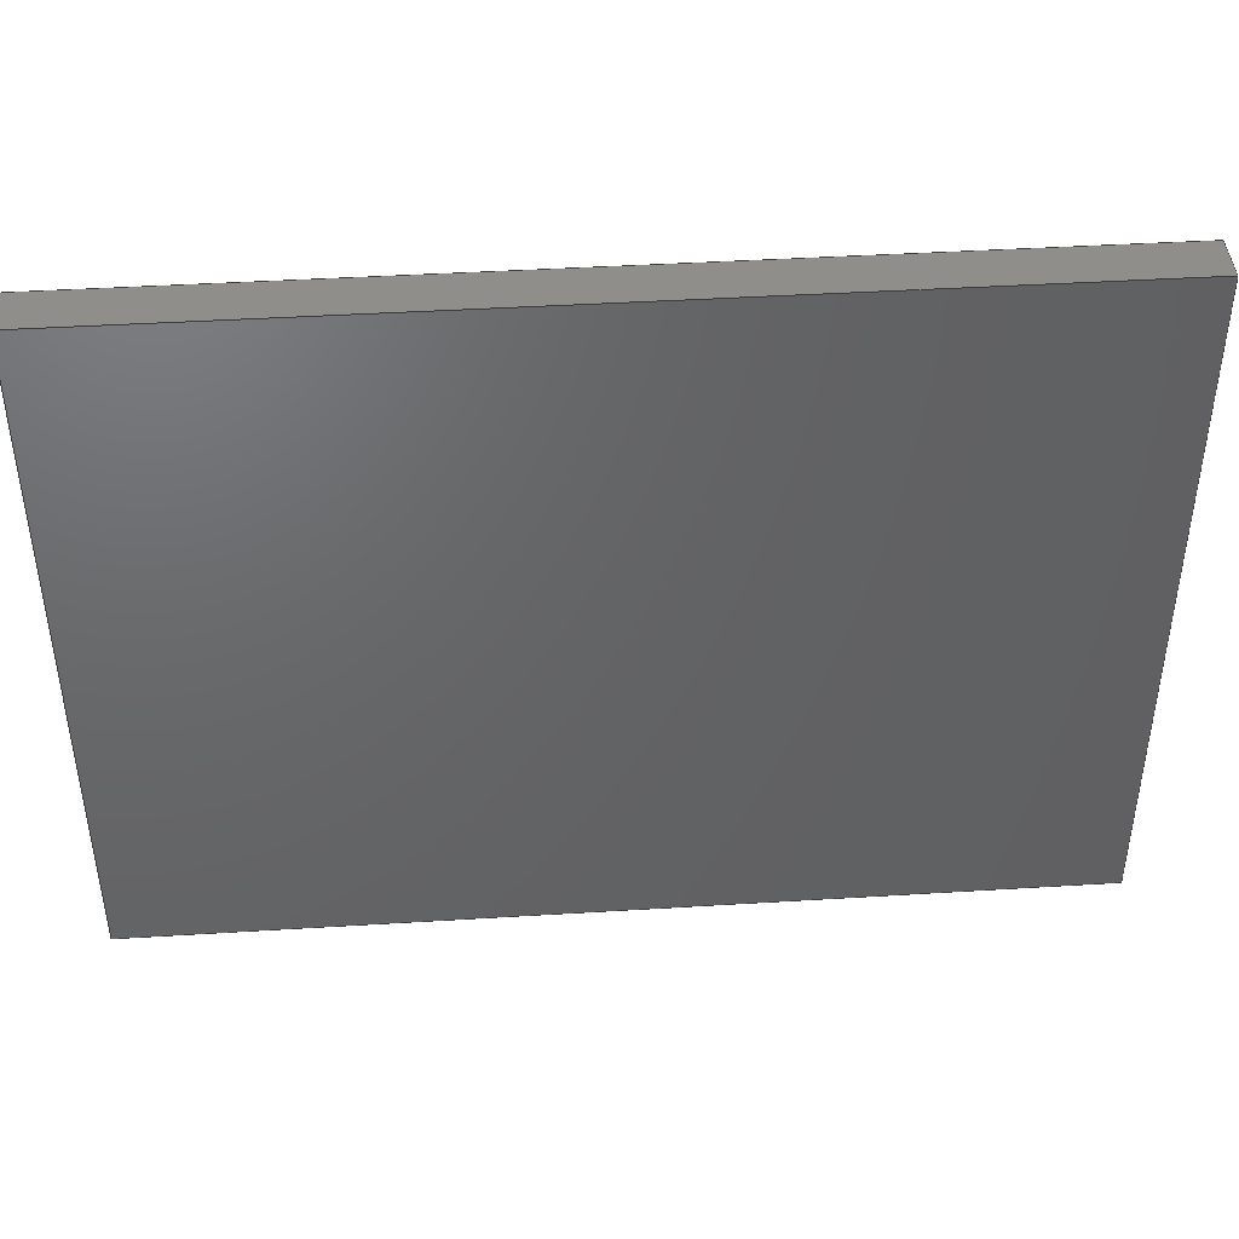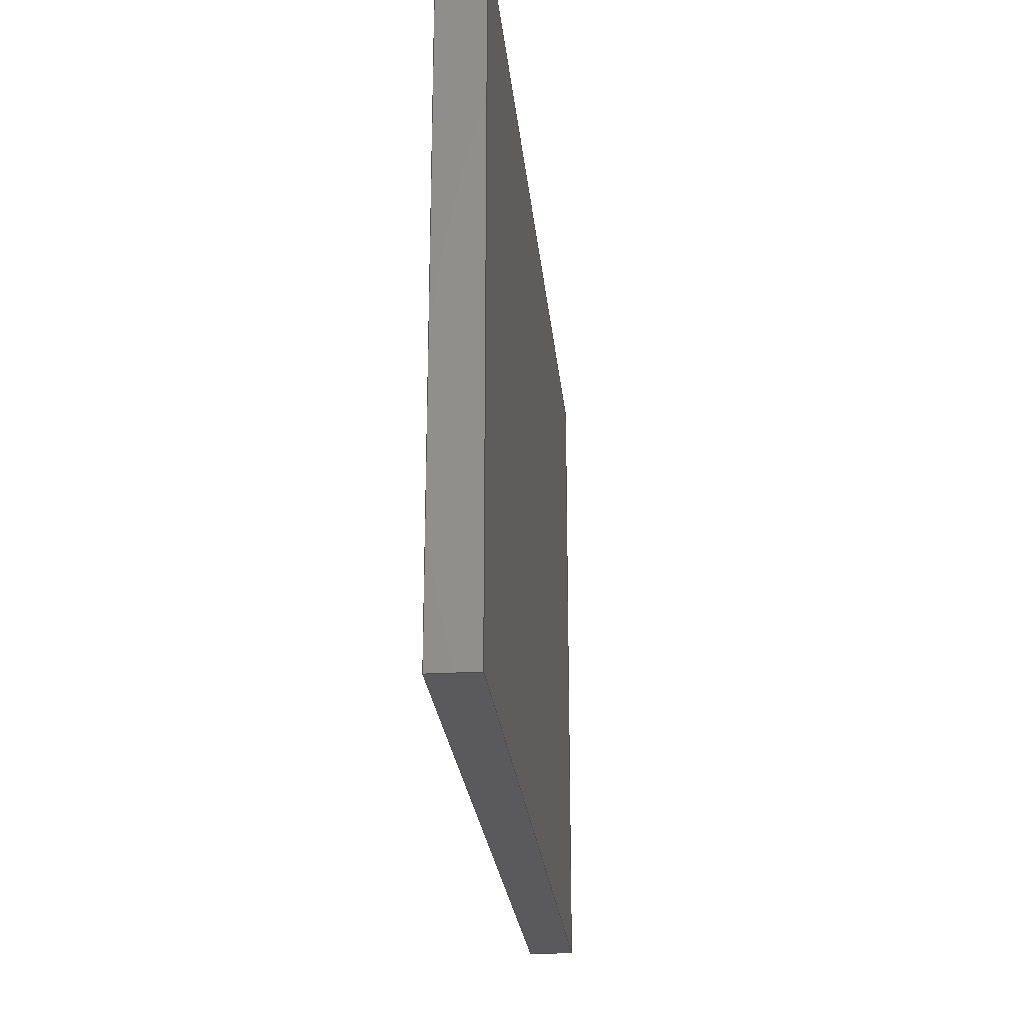
<metadata>
{"format":"step","ext":"step","renderer":"f3d","projection":"perspective","resolution":1024,"background":"white","views":[{"elev":42.9,"azim":175.8,"up":"+Y"},{"elev":-24.3,"azim":95.5,"up":"+Y"}]}
</metadata>
<code>
ISO-10303-21;
DATA;
#1=MECHANICAL_DESIGN_GEOMETRIC_PRESENTATION_REPRESENTATION('',(#4),#399);
#2=SHAPE_REPRESENTATION_RELATIONSHIP('SRR','None',#406,#3);
#3=ADVANCED_BREP_SHAPE_REPRESENTATION('',(#5),#398);
#4=STYLED_ITEM('',(#415),#5);
#5=MANIFOLD_SOLID_BREP('Body1',#223);
#6=FACE_BOUND('',#41,.T.);
#7=FACE_BOUND('',#44,.T.);
#8=FACE_BOUND('',#47,.T.);
#9=FACE_BOUND('',#50,.T.);
#10=FACE_BOUND('',#52,.T.);
#11=PLANE('',#243);
#12=PLANE('',#247);
#13=PLANE('',#251);
#14=PLANE('',#255);
#15=PLANE('',#256);
#16=PLANE('',#257);
#17=PLANE('',#258);
#18=PLANE('',#259);
#19=PLANE('',#260);
#20=PLANE('',#261);
#21=PLANE('',#262);
#22=FACE_OUTER_BOUND('',#38,.T.);
#23=FACE_OUTER_BOUND('',#39,.T.);
#24=FACE_OUTER_BOUND('',#40,.T.);
#25=FACE_OUTER_BOUND('',#42,.T.);
#26=FACE_OUTER_BOUND('',#43,.T.);
#27=FACE_OUTER_BOUND('',#45,.T.);
#28=FACE_OUTER_BOUND('',#46,.T.);
#29=FACE_OUTER_BOUND('',#48,.T.);
#30=FACE_OUTER_BOUND('',#49,.T.);
#31=FACE_OUTER_BOUND('',#51,.T.);
#32=FACE_OUTER_BOUND('',#53,.T.);
#33=FACE_OUTER_BOUND('',#54,.T.);
#34=FACE_OUTER_BOUND('',#55,.T.);
#35=FACE_OUTER_BOUND('',#56,.T.);
#36=FACE_OUTER_BOUND('',#57,.T.);
#37=FACE_OUTER_BOUND('',#58,.T.);
#38=EDGE_LOOP('',(#148,#149,#150,#151));
#39=EDGE_LOOP('',(#152,#153,#154,#155));
#40=EDGE_LOOP('',(#156));
#41=EDGE_LOOP('',(#157));
#42=EDGE_LOOP('',(#158,#159,#160,#161));
#43=EDGE_LOOP('',(#162));
#44=EDGE_LOOP('',(#163));
#45=EDGE_LOOP('',(#164,#165,#166,#167));
#46=EDGE_LOOP('',(#168));
#47=EDGE_LOOP('',(#169));
#48=EDGE_LOOP('',(#170,#171,#172,#173));
#49=EDGE_LOOP('',(#174));
#50=EDGE_LOOP('',(#175));
#51=EDGE_LOOP('',(#176,#177,#178,#179));
#52=EDGE_LOOP('',(#180));
#53=EDGE_LOOP('',(#181,#182,#183,#184));
#54=EDGE_LOOP('',(#185,#186,#187,#188));
#55=EDGE_LOOP('',(#189,#190,#191,#192));
#56=EDGE_LOOP('',(#193,#194,#195,#196));
#57=EDGE_LOOP('',(#197));
#58=EDGE_LOOP('',(#198,#199,#200,#201));
#59=LINE('',#339,#76);
#60=LINE('',#345,#77);
#61=LINE('',#352,#78);
#62=LINE('',#359,#79);
#63=LINE('',#366,#80);
#64=LINE('',#372,#81);
#65=LINE('',#374,#82);
#66=LINE('',#376,#83);
#67=LINE('',#377,#84);
#68=LINE('',#380,#85);
#69=LINE('',#382,#86);
#70=LINE('',#383,#87);
#71=LINE('',#386,#88);
#72=LINE('',#387,#89);
#73=LINE('',#390,#90);
#74=LINE('',#391,#91);
#75=LINE('',#393,#92);
#76=VECTOR('',#269,0.3969);
#77=VECTOR('',#276,0.4514);
#78=VECTOR('',#285,0.506);
#79=VECTOR('',#294,0.5606);
#80=VECTOR('',#303,0.6152);
#81=VECTOR('',#310,1);
#82=VECTOR('',#311,1);
#83=VECTOR('',#312,1);
#84=VECTOR('',#313,1);
#85=VECTOR('',#316,1);
#86=VECTOR('',#317,1);
#87=VECTOR('',#318,1);
#88=VECTOR('',#321,1);
#89=VECTOR('',#322,1);
#90=VECTOR('',#325,1);
#91=VECTOR('',#326,1);
#92=VECTOR('',#329,1);
#93=CIRCLE('',#238,0.3969);
#94=CIRCLE('',#239,0.3969);
#95=CIRCLE('',#241,0.4514);
#96=CIRCLE('',#242,0.4514);
#97=CIRCLE('',#245,0.506);
#98=CIRCLE('',#246,0.506);
#99=CIRCLE('',#249,0.5606);
#100=CIRCLE('',#250,0.5606);
#101=CIRCLE('',#253,0.6152);
#102=CIRCLE('',#254,0.6152);
#103=VERTEX_POINT('',#336);
#104=VERTEX_POINT('',#338);
#105=VERTEX_POINT('',#342);
#106=VERTEX_POINT('',#344);
#107=VERTEX_POINT('',#349);
#108=VERTEX_POINT('',#351);
#109=VERTEX_POINT('',#356);
#110=VERTEX_POINT('',#358);
#111=VERTEX_POINT('',#363);
#112=VERTEX_POINT('',#365);
#113=VERTEX_POINT('',#370);
#114=VERTEX_POINT('',#371);
#115=VERTEX_POINT('',#373);
#116=VERTEX_POINT('',#375);
#117=VERTEX_POINT('',#379);
#118=VERTEX_POINT('',#381);
#119=VERTEX_POINT('',#385);
#120=VERTEX_POINT('',#389);
#121=EDGE_CURVE('',#103,#103,#93,.T.);
#122=EDGE_CURVE('',#103,#104,#59,.T.);
#123=EDGE_CURVE('',#104,#104,#94,.T.);
#124=EDGE_CURVE('',#105,#105,#95,.T.);
#125=EDGE_CURVE('',#105,#106,#60,.T.);
#126=EDGE_CURVE('',#106,#106,#96,.T.);
#127=EDGE_CURVE('',#107,#107,#97,.T.);
#128=EDGE_CURVE('',#107,#108,#61,.T.);
#129=EDGE_CURVE('',#108,#108,#98,.T.);
#130=EDGE_CURVE('',#109,#109,#99,.T.);
#131=EDGE_CURVE('',#109,#110,#62,.T.);
#132=EDGE_CURVE('',#110,#110,#100,.T.);
#133=EDGE_CURVE('',#111,#111,#101,.T.);
#134=EDGE_CURVE('',#111,#112,#63,.T.);
#135=EDGE_CURVE('',#112,#112,#102,.T.);
#136=EDGE_CURVE('',#113,#114,#64,.T.);
#137=EDGE_CURVE('',#114,#115,#65,.T.);
#138=EDGE_CURVE('',#115,#116,#66,.T.);
#139=EDGE_CURVE('',#116,#113,#67,.T.);
#140=EDGE_CURVE('',#114,#117,#68,.T.);
#141=EDGE_CURVE('',#118,#117,#69,.T.);
#142=EDGE_CURVE('',#115,#118,#70,.T.);
#143=EDGE_CURVE('',#119,#118,#71,.T.);
#144=EDGE_CURVE('',#116,#119,#72,.T.);
#145=EDGE_CURVE('',#120,#119,#73,.T.);
#146=EDGE_CURVE('',#113,#120,#74,.T.);
#147=EDGE_CURVE('',#117,#120,#75,.T.);
#148=ORIENTED_EDGE('',*,*,#121,.F.);
#149=ORIENTED_EDGE('',*,*,#122,.T.);
#150=ORIENTED_EDGE('',*,*,#123,.T.);
#151=ORIENTED_EDGE('',*,*,#122,.F.);
#152=ORIENTED_EDGE('',*,*,#124,.T.);
#153=ORIENTED_EDGE('',*,*,#125,.T.);
#154=ORIENTED_EDGE('',*,*,#126,.T.);
#155=ORIENTED_EDGE('',*,*,#125,.F.);
#156=ORIENTED_EDGE('',*,*,#126,.F.);
#157=ORIENTED_EDGE('',*,*,#123,.F.);
#158=ORIENTED_EDGE('',*,*,#127,.T.);
#159=ORIENTED_EDGE('',*,*,#128,.T.);
#160=ORIENTED_EDGE('',*,*,#129,.T.);
#161=ORIENTED_EDGE('',*,*,#128,.F.);
#162=ORIENTED_EDGE('',*,*,#129,.F.);
#163=ORIENTED_EDGE('',*,*,#124,.F.);
#164=ORIENTED_EDGE('',*,*,#130,.T.);
#165=ORIENTED_EDGE('',*,*,#131,.T.);
#166=ORIENTED_EDGE('',*,*,#132,.T.);
#167=ORIENTED_EDGE('',*,*,#131,.F.);
#168=ORIENTED_EDGE('',*,*,#132,.F.);
#169=ORIENTED_EDGE('',*,*,#127,.F.);
#170=ORIENTED_EDGE('',*,*,#133,.F.);
#171=ORIENTED_EDGE('',*,*,#134,.T.);
#172=ORIENTED_EDGE('',*,*,#135,.T.);
#173=ORIENTED_EDGE('',*,*,#134,.F.);
#174=ORIENTED_EDGE('',*,*,#135,.F.);
#175=ORIENTED_EDGE('',*,*,#130,.F.);
#176=ORIENTED_EDGE('',*,*,#136,.T.);
#177=ORIENTED_EDGE('',*,*,#137,.T.);
#178=ORIENTED_EDGE('',*,*,#138,.T.);
#179=ORIENTED_EDGE('',*,*,#139,.T.);
#180=ORIENTED_EDGE('',*,*,#133,.T.);
#181=ORIENTED_EDGE('',*,*,#137,.F.);
#182=ORIENTED_EDGE('',*,*,#140,.T.);
#183=ORIENTED_EDGE('',*,*,#141,.F.);
#184=ORIENTED_EDGE('',*,*,#142,.F.);
#185=ORIENTED_EDGE('',*,*,#138,.F.);
#186=ORIENTED_EDGE('',*,*,#142,.T.);
#187=ORIENTED_EDGE('',*,*,#143,.F.);
#188=ORIENTED_EDGE('',*,*,#144,.F.);
#189=ORIENTED_EDGE('',*,*,#139,.F.);
#190=ORIENTED_EDGE('',*,*,#144,.T.);
#191=ORIENTED_EDGE('',*,*,#145,.F.);
#192=ORIENTED_EDGE('',*,*,#146,.F.);
#193=ORIENTED_EDGE('',*,*,#136,.F.);
#194=ORIENTED_EDGE('',*,*,#146,.T.);
#195=ORIENTED_EDGE('',*,*,#147,.F.);
#196=ORIENTED_EDGE('',*,*,#140,.F.);
#197=ORIENTED_EDGE('',*,*,#121,.T.);
#198=ORIENTED_EDGE('',*,*,#147,.T.);
#199=ORIENTED_EDGE('',*,*,#145,.T.);
#200=ORIENTED_EDGE('',*,*,#143,.T.);
#201=ORIENTED_EDGE('',*,*,#141,.T.);
#202=CYLINDRICAL_SURFACE('',#237,0.3969);
#203=CYLINDRICAL_SURFACE('',#240,0.4514);
#204=CYLINDRICAL_SURFACE('',#244,0.506);
#205=CYLINDRICAL_SURFACE('',#248,0.5606);
#206=CYLINDRICAL_SURFACE('',#252,0.6152);
#207=ADVANCED_FACE('',(#22),#202,.T.);
#208=ADVANCED_FACE('',(#23),#203,.F.);
#209=ADVANCED_FACE('',(#24,#6),#11,.T.);
#210=ADVANCED_FACE('',(#25),#204,.F.);
#211=ADVANCED_FACE('',(#26,#7),#12,.T.);
#212=ADVANCED_FACE('',(#27),#205,.F.);
#213=ADVANCED_FACE('',(#28,#8),#13,.T.);
#214=ADVANCED_FACE('',(#29),#206,.F.);
#215=ADVANCED_FACE('',(#30,#9),#14,.T.);
#216=ADVANCED_FACE('',(#31,#10),#15,.T.);
#217=ADVANCED_FACE('',(#32),#16,.T.);
#218=ADVANCED_FACE('',(#33),#17,.T.);
#219=ADVANCED_FACE('',(#34),#18,.T.);
#220=ADVANCED_FACE('',(#35),#19,.T.);
#221=ADVANCED_FACE('',(#36),#20,.T.);
#222=ADVANCED_FACE('',(#37),#21,.T.);
#223=CLOSED_SHELL('',(#207,#208,#209,#210,#211,#212,#213,#214,#215,#216,
#217,#218,#219,#220,#221,#222));
#224=DERIVED_UNIT_ELEMENT(#226,1);
#225=DERIVED_UNIT_ELEMENT(#401,3);
#226=(
MASS_UNIT()
NAMED_UNIT(*)
SI_UNIT(.KILO.,.GRAM.)
);
#227=DERIVED_UNIT((#224,#225));
#228=MEASURE_REPRESENTATION_ITEM('density measure',
POSITIVE_RATIO_MEASURE(570.3),#227);
#229=PROPERTY_DEFINITION_REPRESENTATION(#234,#231);
#230=PROPERTY_DEFINITION_REPRESENTATION(#235,#232);
#231=REPRESENTATION('material name',(#233),#398);
#232=REPRESENTATION('density',(#228),#398);
#233=DESCRIPTIVE_REPRESENTATION_ITEM('Wood','Wood');
#234=PROPERTY_DEFINITION('material property','material name',#408);
#235=PROPERTY_DEFINITION('material property','density of part',#408);
#236=AXIS2_PLACEMENT_3D('placement',#334,#263,#264);
#237=AXIS2_PLACEMENT_3D('',#335,#265,#266);
#238=AXIS2_PLACEMENT_3D('',#337,#267,#268);
#239=AXIS2_PLACEMENT_3D('',#340,#270,#271);
#240=AXIS2_PLACEMENT_3D('',#341,#272,#273);
#241=AXIS2_PLACEMENT_3D('',#343,#274,#275);
#242=AXIS2_PLACEMENT_3D('',#346,#277,#278);
#243=AXIS2_PLACEMENT_3D('',#347,#279,#280);
#244=AXIS2_PLACEMENT_3D('',#348,#281,#282);
#245=AXIS2_PLACEMENT_3D('',#350,#283,#284);
#246=AXIS2_PLACEMENT_3D('',#353,#286,#287);
#247=AXIS2_PLACEMENT_3D('',#354,#288,#289);
#248=AXIS2_PLACEMENT_3D('',#355,#290,#291);
#249=AXIS2_PLACEMENT_3D('',#357,#292,#293);
#250=AXIS2_PLACEMENT_3D('',#360,#295,#296);
#251=AXIS2_PLACEMENT_3D('',#361,#297,#298);
#252=AXIS2_PLACEMENT_3D('',#362,#299,#300);
#253=AXIS2_PLACEMENT_3D('',#364,#301,#302);
#254=AXIS2_PLACEMENT_3D('',#367,#304,#305);
#255=AXIS2_PLACEMENT_3D('',#368,#306,#307);
#256=AXIS2_PLACEMENT_3D('',#369,#308,#309);
#257=AXIS2_PLACEMENT_3D('',#378,#314,#315);
#258=AXIS2_PLACEMENT_3D('',#384,#319,#320);
#259=AXIS2_PLACEMENT_3D('',#388,#323,#324);
#260=AXIS2_PLACEMENT_3D('',#392,#327,#328);
#261=AXIS2_PLACEMENT_3D('',#394,#330,#331);
#262=AXIS2_PLACEMENT_3D('',#395,#332,#333);
#263=DIRECTION('axis',(0,0,1));
#264=DIRECTION('refdir',(1,0,0));
#265=DIRECTION('center_axis',(0,0,-1));
#266=DIRECTION('ref_axis',(1,0,0));
#267=DIRECTION('center_axis',(0,0,1));
#268=DIRECTION('ref_axis',(1,0,0));
#269=DIRECTION('',(0,0,-1));
#270=DIRECTION('center_axis',(0,0,1));
#271=DIRECTION('ref_axis',(1,0,0));
#272=DIRECTION('center_axis',(0,0,-1));
#273=DIRECTION('ref_axis',(1,0,0));
#274=DIRECTION('center_axis',(0,0,1));
#275=DIRECTION('ref_axis',(1,0,0));
#276=DIRECTION('',(0,0,-1));
#277=DIRECTION('center_axis',(0,0,-1));
#278=DIRECTION('ref_axis',(1,0,0));
#279=DIRECTION('center_axis',(0,0,1));
#280=DIRECTION('ref_axis',(1,0,0));
#281=DIRECTION('center_axis',(0,0,-1));
#282=DIRECTION('ref_axis',(1,0,0));
#283=DIRECTION('center_axis',(0,0,1));
#284=DIRECTION('ref_axis',(1,0,0));
#285=DIRECTION('',(0,0,-1));
#286=DIRECTION('center_axis',(0,0,-1));
#287=DIRECTION('ref_axis',(1,0,0));
#288=DIRECTION('center_axis',(0,0,1));
#289=DIRECTION('ref_axis',(1,0,0));
#290=DIRECTION('center_axis',(0,0,-1));
#291=DIRECTION('ref_axis',(1,0,0));
#292=DIRECTION('center_axis',(0,0,1));
#293=DIRECTION('ref_axis',(1,0,0));
#294=DIRECTION('',(0,0,-1));
#295=DIRECTION('center_axis',(0,0,-1));
#296=DIRECTION('ref_axis',(1,0,0));
#297=DIRECTION('center_axis',(0,0,1));
#298=DIRECTION('ref_axis',(1,0,0));
#299=DIRECTION('center_axis',(0,0,-1));
#300=DIRECTION('ref_axis',(1,0,0));
#301=DIRECTION('center_axis',(0,0,-1));
#302=DIRECTION('ref_axis',(1,0,0));
#303=DIRECTION('',(0,0,-1));
#304=DIRECTION('center_axis',(0,0,-1));
#305=DIRECTION('ref_axis',(1,0,0));
#306=DIRECTION('center_axis',(0,0,1));
#307=DIRECTION('ref_axis',(1,0,0));
#308=DIRECTION('center_axis',(0,0,1));
#309=DIRECTION('ref_axis',(1,0,0));
#310=DIRECTION('',(0,-1,0));
#311=DIRECTION('',(1,-1.294e-32,0));
#312=DIRECTION('',(0,1,0));
#313=DIRECTION('',(-1,0,0));
#314=DIRECTION('center_axis',(-1.294e-32,-1,0));
#315=DIRECTION('ref_axis',(-1,1.294e-32,0));
#316=DIRECTION('',(0,0,-1));
#317=DIRECTION('',(-1,1.294e-32,0));
#318=DIRECTION('',(0,0,-1));
#319=DIRECTION('center_axis',(1,0,0));
#320=DIRECTION('ref_axis',(0,-1,0));
#321=DIRECTION('',(0,-1,0));
#322=DIRECTION('',(0,0,-1));
#323=DIRECTION('center_axis',(0,1,0));
#324=DIRECTION('ref_axis',(1,0,0));
#325=DIRECTION('',(1,0,0));
#326=DIRECTION('',(0,0,-1));
#327=DIRECTION('center_axis',(-1,0,0));
#328=DIRECTION('ref_axis',(0,1,0));
#329=DIRECTION('',(0,1,0));
#330=DIRECTION('center_axis',(0,0,1));
#331=DIRECTION('ref_axis',(1,0,0));
#332=DIRECTION('center_axis',(0,0,-1));
#333=DIRECTION('ref_axis',(-1,0,0));
#334=CARTESIAN_POINT('',(0,0,0));
#335=CARTESIAN_POINT('Origin',(2.54,2.54,0));
#336=CARTESIAN_POINT('',(2.143,2.54,0));
#337=CARTESIAN_POINT('Origin',(2.54,2.54,0));
#338=CARTESIAN_POINT('',(2.143,2.54,-0.7987));
#339=CARTESIAN_POINT('',(2.143,2.54,0));
#340=CARTESIAN_POINT('Origin',(2.54,2.54,-0.7987));
#341=CARTESIAN_POINT('Origin',(2.54,2.54,0));
#342=CARTESIAN_POINT('',(2.089,2.54,-0.7441));
#343=CARTESIAN_POINT('Origin',(2.54,2.54,-0.7441));
#344=CARTESIAN_POINT('',(2.089,2.54,-0.7987));
#345=CARTESIAN_POINT('',(2.089,2.54,0));
#346=CARTESIAN_POINT('Origin',(2.54,2.54,-0.7987));
#347=CARTESIAN_POINT('Origin',(2.54,2.54,-0.7987));
#348=CARTESIAN_POINT('Origin',(2.54,2.54,0));
#349=CARTESIAN_POINT('',(2.034,2.54,-0.6896));
#350=CARTESIAN_POINT('Origin',(2.54,2.54,-0.6896));
#351=CARTESIAN_POINT('',(2.034,2.54,-0.7441));
#352=CARTESIAN_POINT('',(2.034,2.54,0));
#353=CARTESIAN_POINT('Origin',(2.54,2.54,-0.7441));
#354=CARTESIAN_POINT('Origin',(2.54,2.54,-0.7441));
#355=CARTESIAN_POINT('Origin',(2.54,2.54,0));
#356=CARTESIAN_POINT('',(1.979,2.54,-0.635));
#357=CARTESIAN_POINT('Origin',(2.54,2.54,-0.635));
#358=CARTESIAN_POINT('',(1.979,2.54,-0.6896));
#359=CARTESIAN_POINT('',(1.979,2.54,0));
#360=CARTESIAN_POINT('Origin',(2.54,2.54,-0.6896));
#361=CARTESIAN_POINT('Origin',(2.54,2.54,-0.6896));
#362=CARTESIAN_POINT('Origin',(2.54,2.54,0));
#363=CARTESIAN_POINT('',(1.925,2.54,0));
#364=CARTESIAN_POINT('Origin',(2.54,2.54,0));
#365=CARTESIAN_POINT('',(1.925,2.54,-0.635));
#366=CARTESIAN_POINT('',(1.925,2.54,0));
#367=CARTESIAN_POINT('Origin',(2.54,2.54,-0.635));
#368=CARTESIAN_POINT('Origin',(2.54,2.54,-0.635));
#369=CARTESIAN_POINT('Origin',(19.05,14.05,0));
#370=CARTESIAN_POINT('',(0,28.1,0));
#371=CARTESIAN_POINT('',(0,0,0));
#372=CARTESIAN_POINT('',(0,28.1,0));
#373=CARTESIAN_POINT('',(38.1,-4.93e-31,0));
#374=CARTESIAN_POINT('',(0,0,0));
#375=CARTESIAN_POINT('',(38.1,28.1,0));
#376=CARTESIAN_POINT('',(38.1,-4.93e-31,0));
#377=CARTESIAN_POINT('',(38.1,28.1,0));
#378=CARTESIAN_POINT('Origin',(38.1,-4.93e-31,0));
#379=CARTESIAN_POINT('',(0,0,-1.905));
#380=CARTESIAN_POINT('',(0,0,0));
#381=CARTESIAN_POINT('',(38.1,0,-1.905));
#382=CARTESIAN_POINT('',(0,0,-1.905));
#383=CARTESIAN_POINT('',(38.1,-4.93e-31,0));
#384=CARTESIAN_POINT('Origin',(38.1,28.1,0));
#385=CARTESIAN_POINT('',(38.1,28.1,-1.905));
#386=CARTESIAN_POINT('',(38.1,-4.93e-31,-1.905));
#387=CARTESIAN_POINT('',(38.1,28.1,0));
#388=CARTESIAN_POINT('Origin',(0,28.1,0));
#389=CARTESIAN_POINT('',(0,28.1,-1.905));
#390=CARTESIAN_POINT('',(38.1,28.1,-1.905));
#391=CARTESIAN_POINT('',(0,28.1,0));
#392=CARTESIAN_POINT('Origin',(0,0,0));
#393=CARTESIAN_POINT('',(0,28.1,-1.905));
#394=CARTESIAN_POINT('Origin',(19.05,14.05,0));
#395=CARTESIAN_POINT('Origin',(19.05,14.05,-1.905));
#396=UNCERTAINTY_MEASURE_WITH_UNIT(LENGTH_MEASURE(0.001),#400,
'DISTANCE_ACCURACY_VALUE',
'Maximum model space distance between geometric entities at asserted c
onnectivities');
#397=UNCERTAINTY_MEASURE_WITH_UNIT(LENGTH_MEASURE(0.001),#400,
'DISTANCE_ACCURACY_VALUE',
'Maximum model space distance between geometric entities at asserted c
onnectivities');
#398=(
GEOMETRIC_REPRESENTATION_CONTEXT(3)
GLOBAL_UNCERTAINTY_ASSIGNED_CONTEXT((#396))
GLOBAL_UNIT_ASSIGNED_CONTEXT((#400,#402,#403))
REPRESENTATION_CONTEXT('','3D')
);
#399=(
GEOMETRIC_REPRESENTATION_CONTEXT(3)
GLOBAL_UNCERTAINTY_ASSIGNED_CONTEXT((#397))
GLOBAL_UNIT_ASSIGNED_CONTEXT((#400,#402,#403))
REPRESENTATION_CONTEXT('','3D')
);
#400=(
LENGTH_UNIT()
NAMED_UNIT(*)
SI_UNIT(.CENTI.,.METRE.)
);
#401=(
LENGTH_UNIT()
NAMED_UNIT(*)
SI_UNIT($,.METRE.)
);
#402=(
NAMED_UNIT(*)
PLANE_ANGLE_UNIT()
SI_UNIT($,.RADIAN.)
);
#403=(
NAMED_UNIT(*)
SI_UNIT($,.STERADIAN.)
SOLID_ANGLE_UNIT()
);
#404=SHAPE_DEFINITION_REPRESENTATION(#405,#406);
#405=PRODUCT_DEFINITION_SHAPE('',$,#408);
#406=SHAPE_REPRESENTATION('',(#236),#398);
#407=PRODUCT_DEFINITION_CONTEXT('part definition',#412,'design');
#408=PRODUCT_DEFINITION('Untitled','Untitled',#409,#407);
#409=PRODUCT_DEFINITION_FORMATION('',$,#414);
#410=PRODUCT_RELATED_PRODUCT_CATEGORY('Untitled','Untitled',(#414));
#411=APPLICATION_PROTOCOL_DEFINITION('international standard',
'automotive_design',2009,#412);
#412=APPLICATION_CONTEXT(
'Core Data for Automotive Mechanical Design Process');
#413=PRODUCT_CONTEXT('part definition',#412,'mechanical');
#414=PRODUCT('Untitled','Untitled',$,(#413));
#415=PRESENTATION_STYLE_ASSIGNMENT((#416));
#416=SURFACE_STYLE_USAGE(.BOTH.,#417);
#417=SURFACE_SIDE_STYLE('',(#418));
#418=SURFACE_STYLE_FILL_AREA(#419);
#419=FILL_AREA_STYLE('Cherry',(#420));
#420=FILL_AREA_STYLE_COLOUR('Cherry',#421);
#421=COLOUR_RGB('Cherry',0,0,0);
ENDSEC;
END-ISO-10303-21;

</code>
